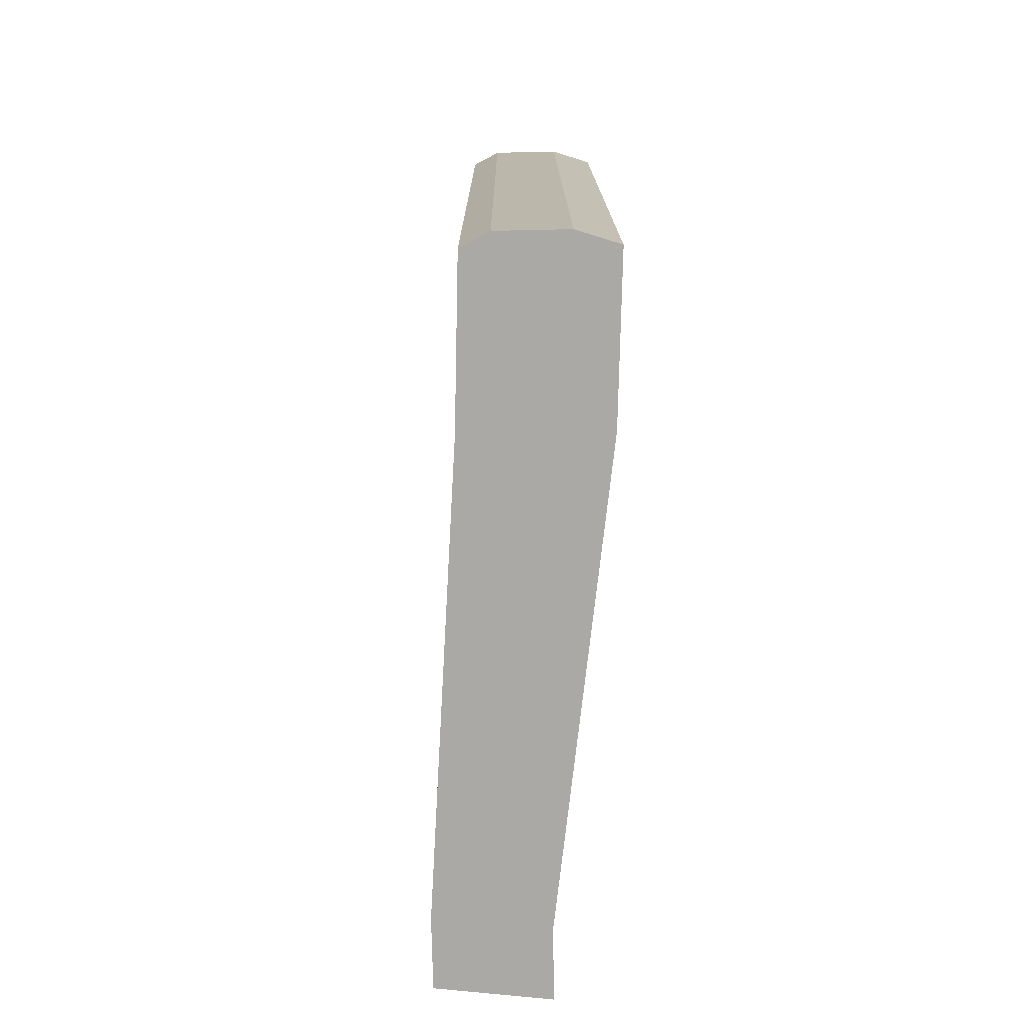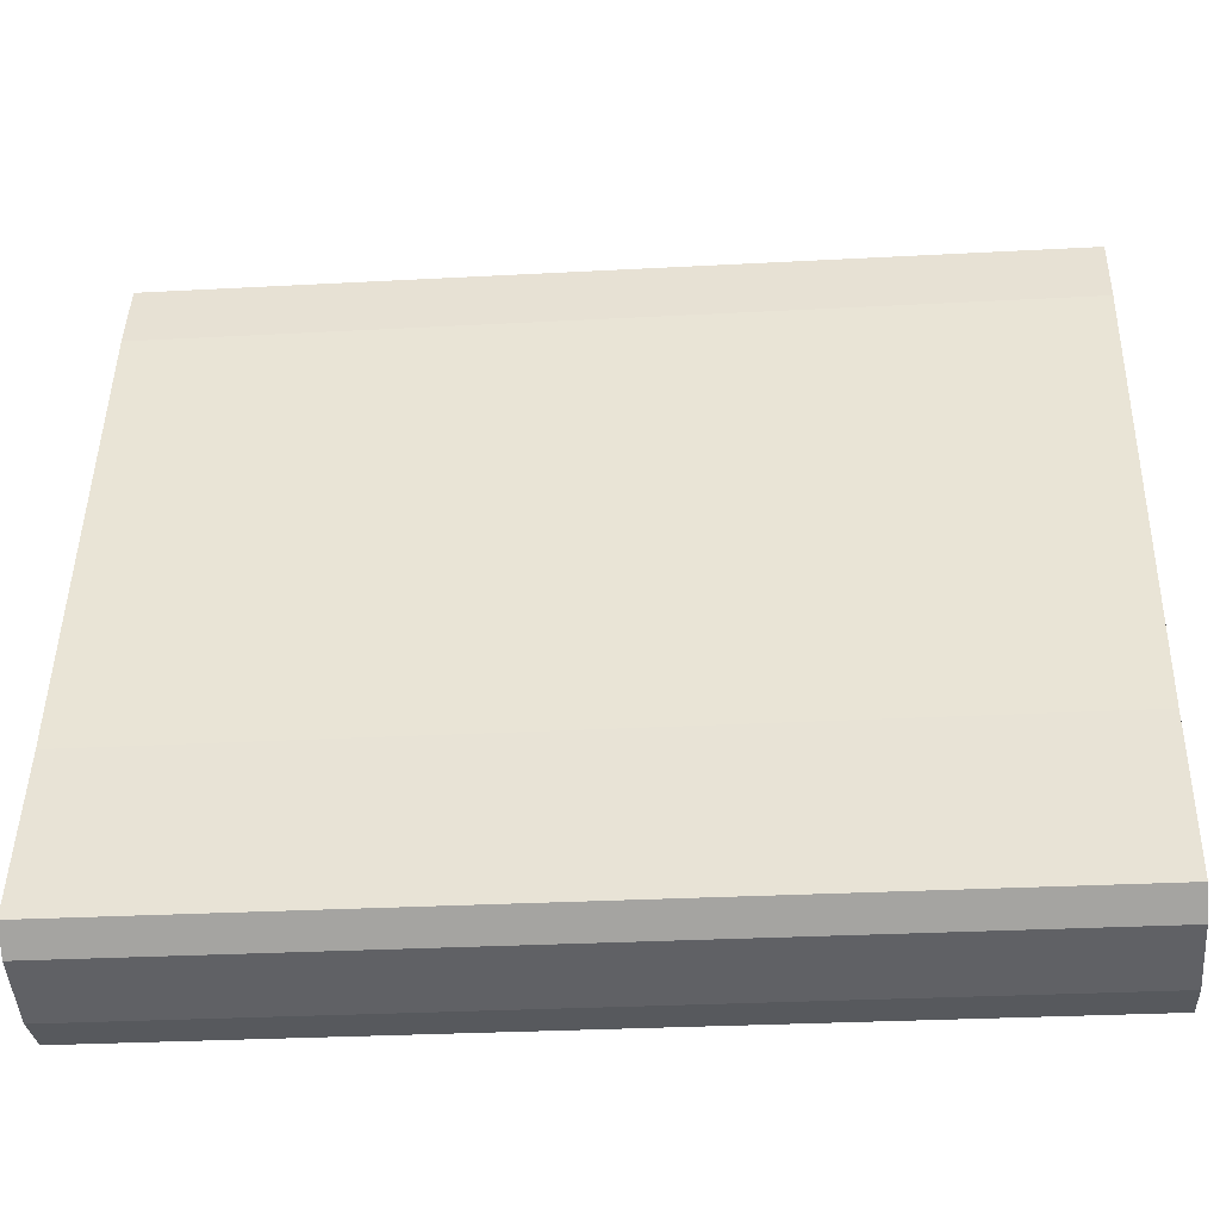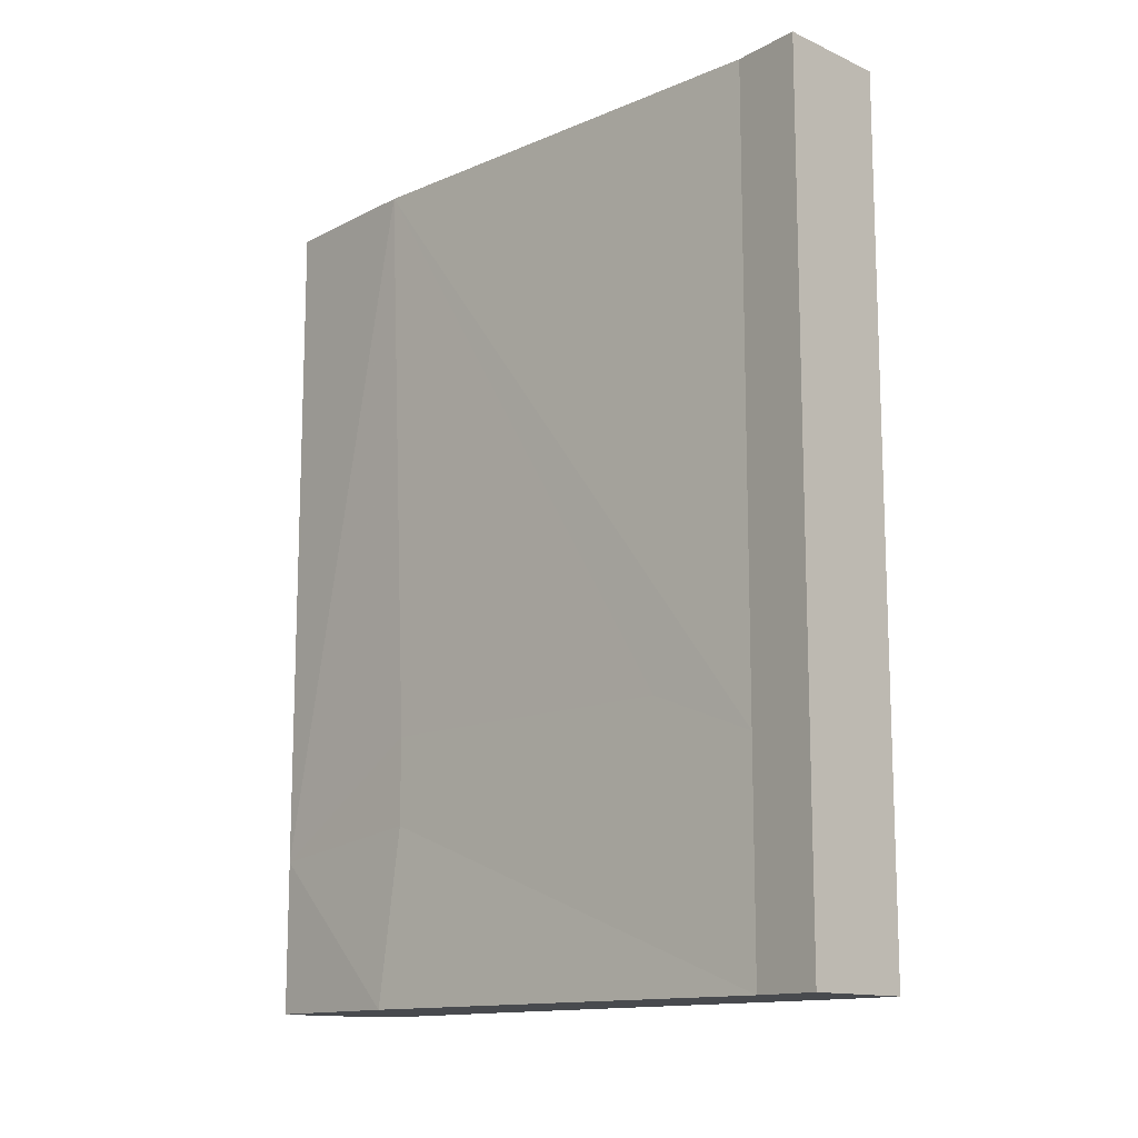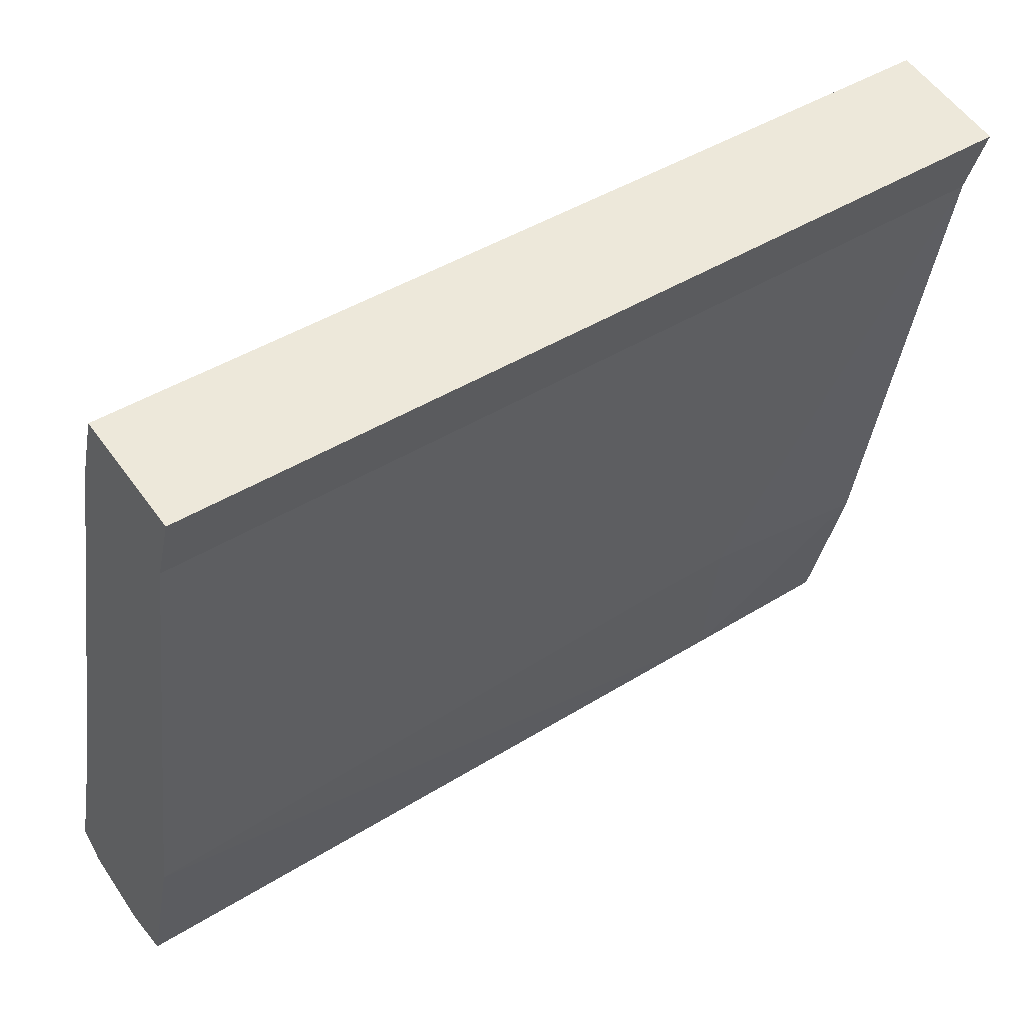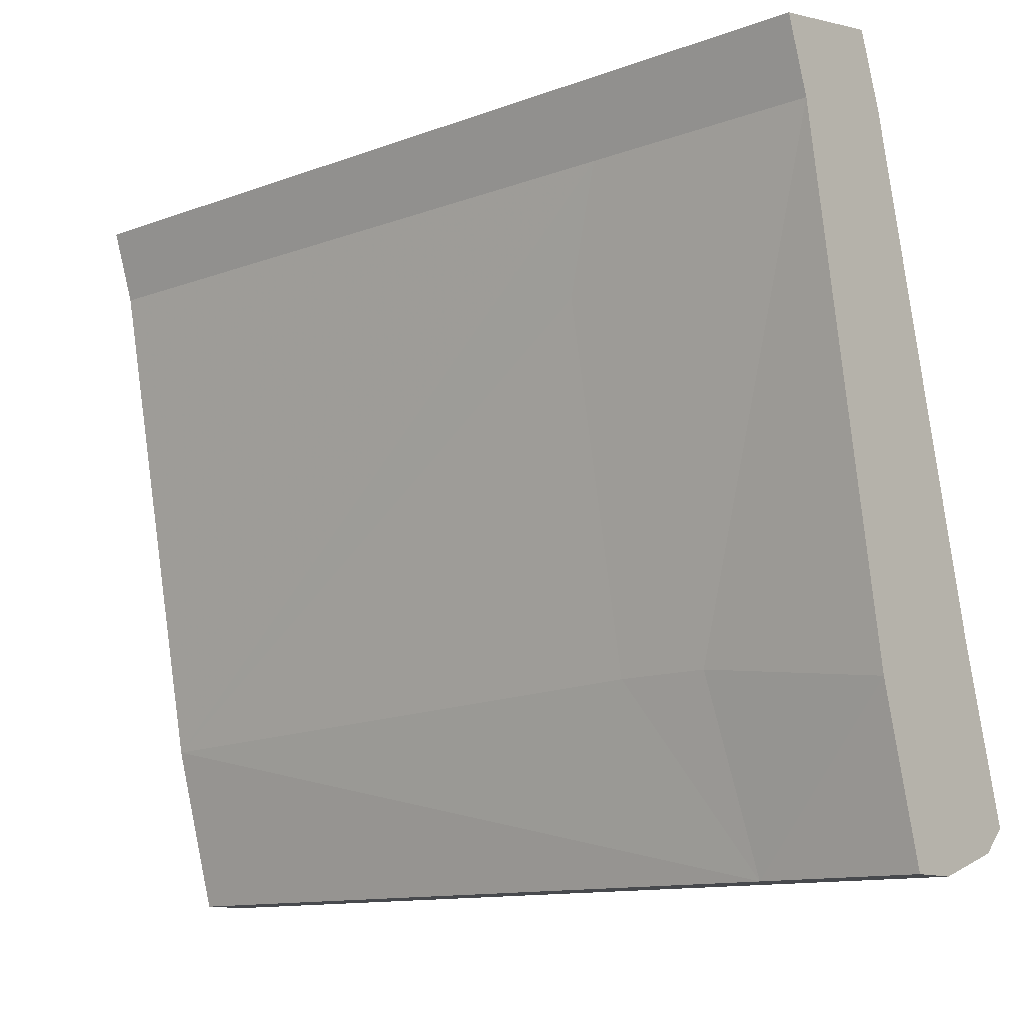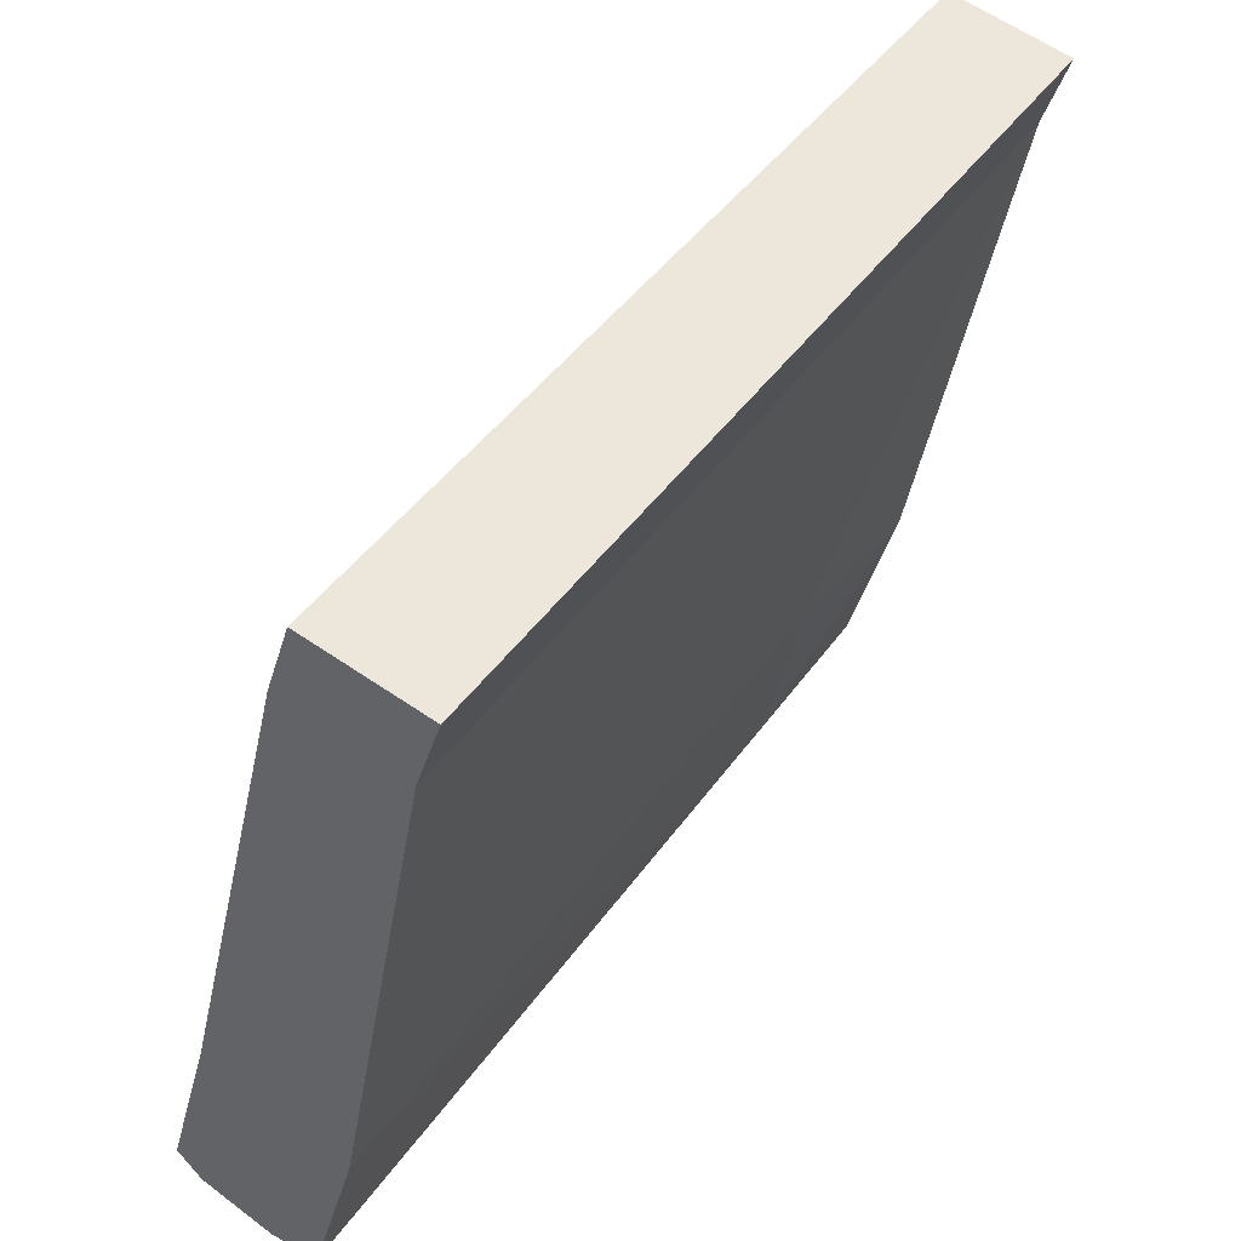
<metadata>
{"format":"obj","ext":"obj","renderer":"f3d","projection":"perspective","resolution":1024,"background":"white","views":[{"elev":-75.5,"azim":-17.2,"up":"+Z"},{"elev":-29.0,"azim":-85.4,"up":"+Y"},{"elev":-13.2,"azim":123.2,"up":"+Z"},{"elev":43.5,"azim":53.6,"up":"+Y"},{"elev":-12.3,"azim":130.7,"up":"+Y"},{"elev":44.0,"azim":32.6,"up":"+Y"}]}
</metadata>
<code>
v 0.1953 -0.8438 0.08594
v 0.1797 -0.8438 0.08594
v 0.1641 -0.8984 0.08594
v 0.1797 -0.8984 0.08594
v 0.1797 -0.8984 0.03125
v 0.1797 -0.8984 -0.1562
v 0.1953 -0.8359 -0.1172
v 0.2188 -0.7188 -0.1172
v 0.2266 -0.6797 -0.1328
v 0.2266 -0.6797 0.08594
v 0.2188 -0.6641 0.08594
v 0.2031 -0.6641 0.08594
v 0.1562 -0.8359 0.08594
v 0.1406 -0.8906 0.08594
v 0.1406 -0.8906 0.03125
v 0.1641 -0.8984 0.03125
v 0.1641 -0.8984 -0.2109
v 0.1797 -0.8438 -0.2109
v 0.1953 -0.8438 -0.2109
v 0.1797 -0.8984 -0.2109
v 0.1641 -0.8984 -0.1562
v 0.1406 -0.8906 -0.2109
v 0.1562 -0.8359 -0.2109
v 0.2188 -0.6641 -0.2109
v 0.2266 -0.6797 -0.2109
v 0.1953 -0.8359 -0.1484
v 0.1328 -0.8828 -0.2109
v 0.1484 -0.8281 -0.2109
v 0.1406 -0.8906 -0.1562
v 0.1328 -0.8828 -0.1562
v 0.1484 -0.8281 0.08594
v 0.1875 -0.6719 -0.2109
v 0.2031 -0.6641 -0.2109
v 0.1953 -0.6484 -0.2109
v 0.2344 -0.6562 -0.2109
v 0.2188 -0.7188 -0.1484
v 0.1328 -0.8828 0.08594
v 0.1328 -0.8828 0.03125
v 0.1875 -0.6719 0.08594
v 0.1953 -0.6484 0.08594
v 0.2344 -0.6562 0.08594
f 1 2 3
f 1 3 4
f 1 4 5
f 3 16 5
f 3 5 4
f 17 18 19
f 17 19 20
f 17 20 6
f 17 6 21
f 19 6 20
f 27 28 23
f 27 23 22
f 27 22 29
f 27 29 30
f 27 30 28
f 13 31 37
f 13 37 14
f 14 37 15
f 15 37 38
f 31 38 37
f 1 5 6
f 1 6 7
f 1 7 8
f 1 8 9
f 1 9 10
f 1 10 11
f 1 11 2
f 18 24 25
f 18 25 19
f 19 25 26
f 19 26 6
f 28 30 31
f 28 31 32
f 28 32 33
f 28 33 23
f 25 9 36
f 25 36 26
f 26 7 6
f 15 38 29
f 16 21 6
f 16 6 5
f 8 36 9
f 39 31 13
f 39 13 12
f 39 32 31
f 38 30 29
f 30 38 31
f 2 11 12
f 2 12 13
f 2 13 3
f 3 13 14
f 3 14 15
f 3 15 16
f 17 21 22
f 17 22 18
f 18 22 23
f 18 23 24
f 23 33 24
f 26 36 7
f 15 29 16
f 16 29 21
f 36 8 7
f 22 21 29
f 24 33 34
f 24 34 35
f 24 35 25
f 25 35 9
f 39 12 40
f 39 40 34
f 39 34 32
f 40 41 35
f 40 35 34
f 41 40 12
f 41 12 11
f 41 11 10
f 41 10 9
f 41 9 35
f 34 33 32

</code>
